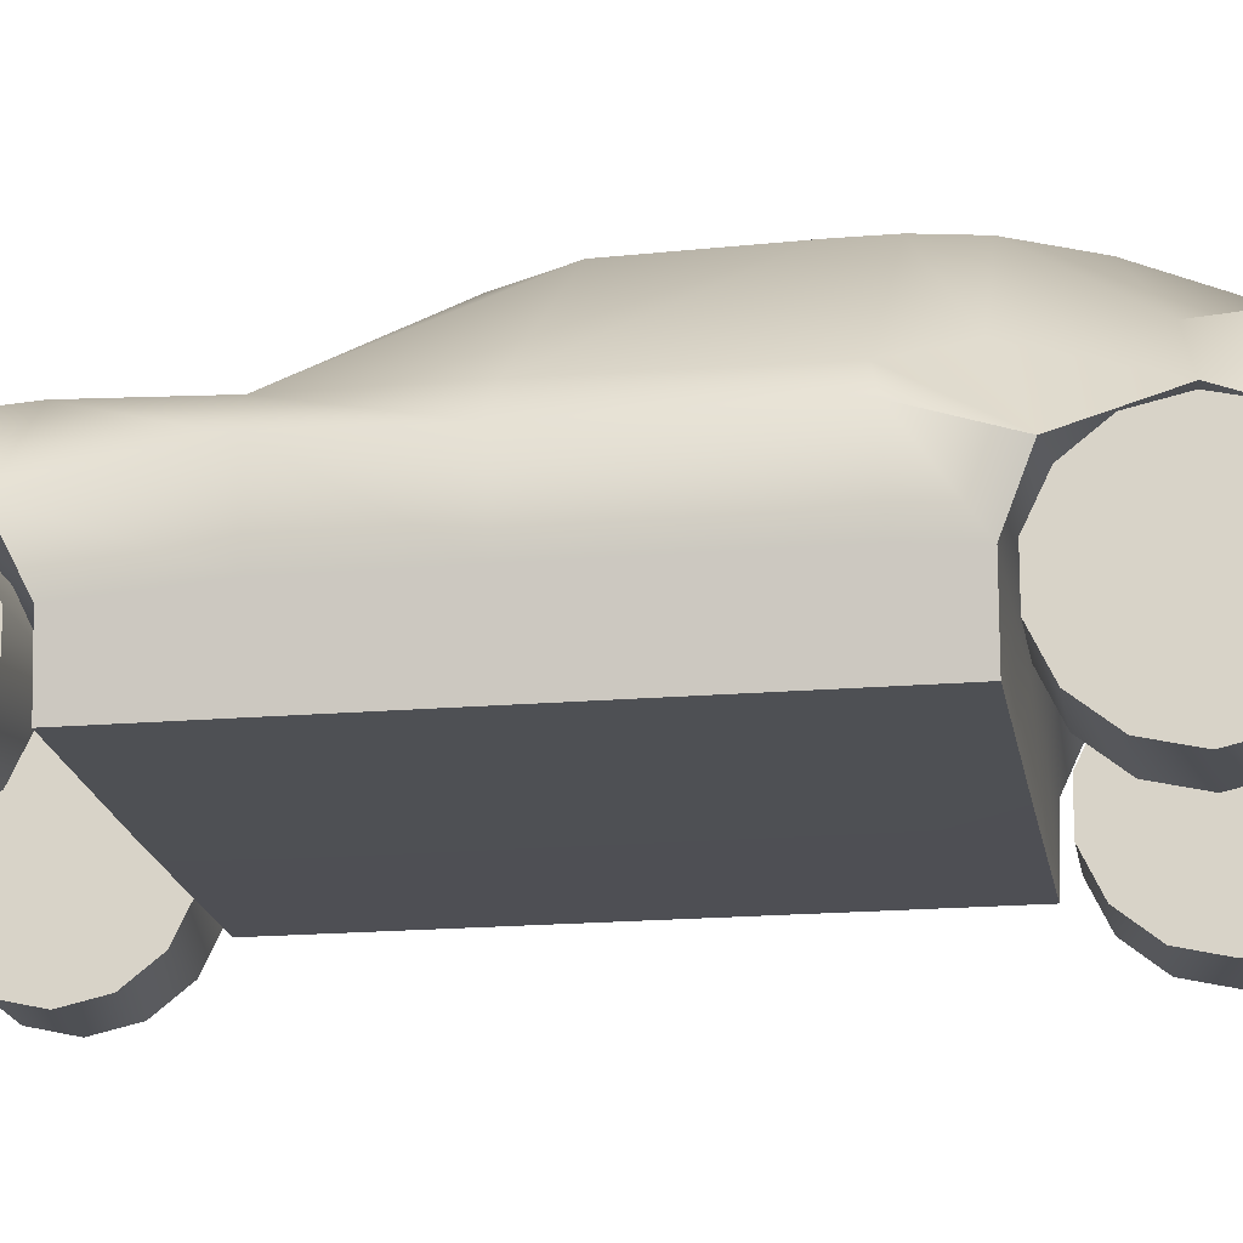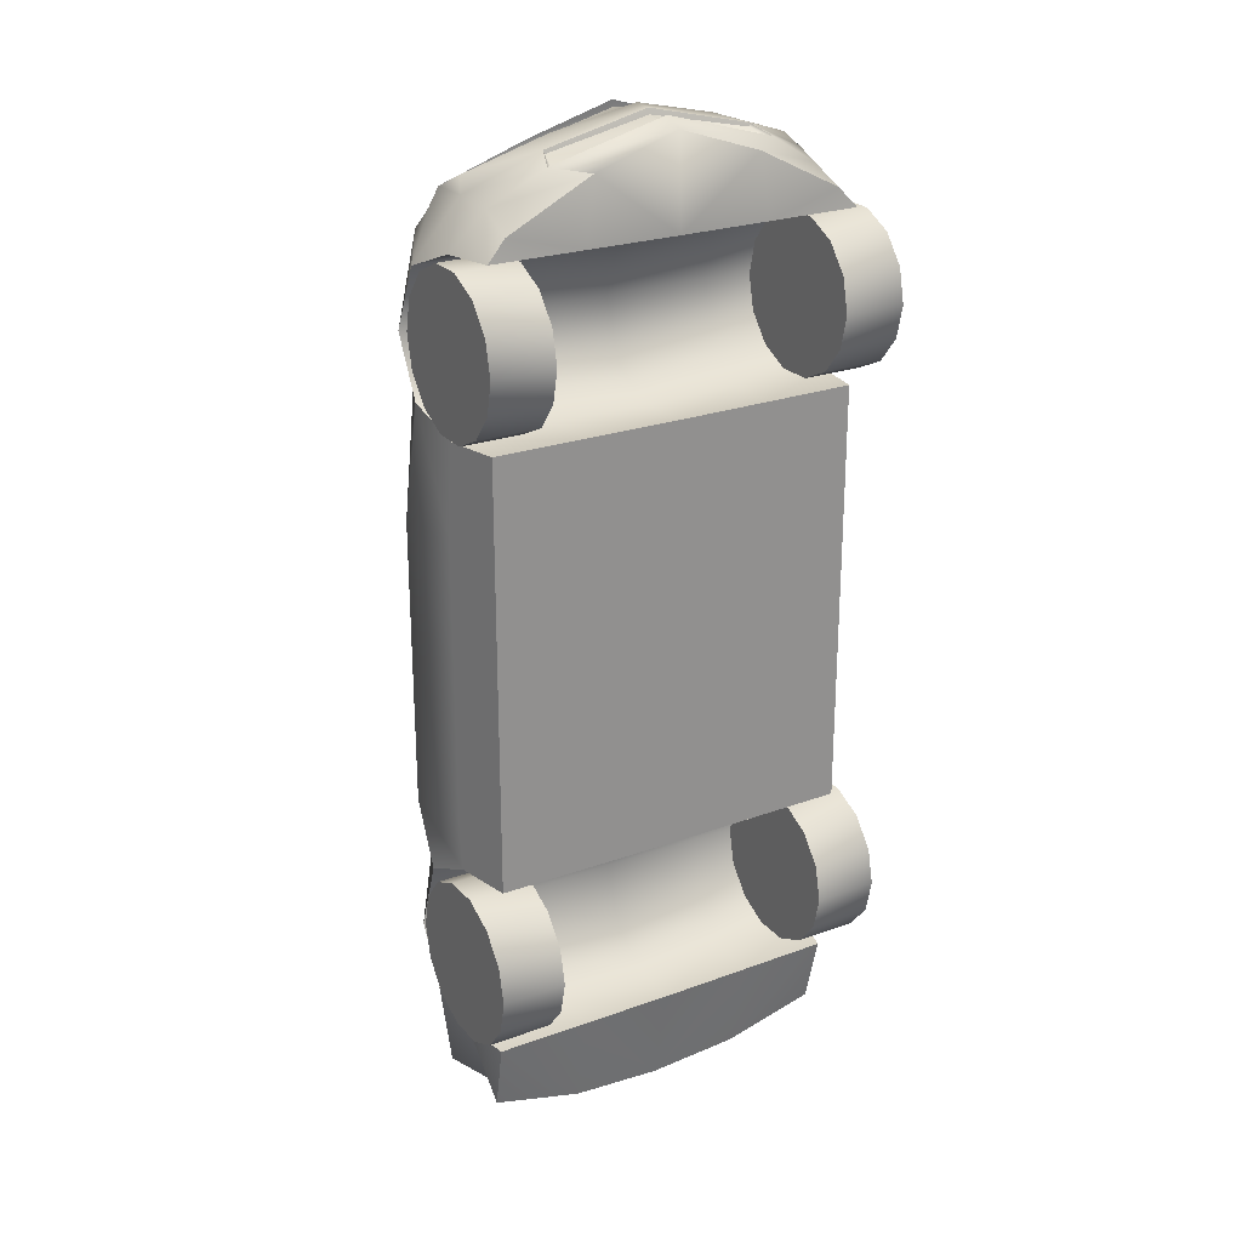
<metadata>
{"format":"obj","ext":"obj","renderer":"f3d","projection":"perspective","resolution":1024,"background":"white","views":[{"elev":-18.6,"azim":99.1,"up":"+Y"},{"elev":24.6,"azim":-30.8,"up":"+Z"}]}
</metadata>
<code>
o Camero_Proz
v 0.6683 0.3372 -1.158
v 0.63 0.1838 -1.169
v 0.6239 0.2382 -1.408
v 0.5641 0.3747 -1.429
v 0.6714 0.3528 -0.3873
v 0.63 0.1438 -0.3873
v 0.63 0.1438 -0.5469
v 0.6692 0.3417 -0.5497
v 0.5623 0.2776 1.59
v 0.5667 0.1532 1.537
v 0.63 0.1438 1.471
v 0.6646 0.3184 1.465
v 0.5548 0.7005 -1.432
v 0.3459 0.7355 -1.173
v 0.5281 0.7336 -0.8207
v 0.5896 0.7357 -1.161
v 0.6986 0.4898 -1.067
v 0.6239 0.5659 -1.43
v 0.6047 0.6668 -0.3617
v 0.7129 0.5618 -0.3873
v 0.6997 0.4953 -0.6147
v 0.5855 0.6982 -0.5341
v 0.5956 0.5718 1.535
v 0.5853 0.3828 1.611
v 0.698 0.487 1.397
v 0.6239 0.608 1.469
v 0.6239 0.6551 1.185
v 0.7129 0.5618 1.185
v 0.6991 0.4926 0.9802
v 0.6239 0.6747 0.9087
v 0.7129 0.5618 -0.8526
v 0.6668 0.3293 0.9011
v 0.63 0.1438 0.9068
v 0.63 0.1438 0.5808
v 0.6714 0.3528 0.5808
v 0.7129 0.5618 0.5808
v 0.5919 0.6767 0.5999
v 0.6714 0.3528 0.2041
v 0.63 0.1438 0.2041
v 0.6047 0.6728 0.2041
v 0.7129 0.5618 0.2041
v 0.4402 0.9409 -0.2771
v 0.4402 0.9326 0.09826
v 0.4402 0.9285 -0.5418
v 0.4402 0.9412 -0.4028
v 0.4111 0.8937 -0.7239
v 0.4402 0.8857 0.2587
v 0.3103 0.703 0.9087
v 0.2879 0.7142 0.7124
v 0.2243 0.7452 0.7269
v 0.2312 0.7339 0.9077
v 0.3833 0.2393 1.695
v 0.3521 0.3213 1.723
v 0.3489 0.3171 1.712
v 0.3667 0.2483 1.687
v 0.2962 0.5661 1.658
v 0 0.5604 1.764
v 0 0.5287 1.793
v 0.2867 0.535 1.707
v 0.2189 0.9509 -0.4028
v 0 0.9605 -0.4028
v 0 0.9664 -0.274
v 0.2189 0.9537 -0.2755
v 0.3103 0.7236 -1.53
v 0 0.7333 -1.57
v 0 0.7641 -1.224
v 0.1833 0.7499 -1.212
v 0.3545 0.5639 -0.8526
v 0 0.5659 -0.8526
v 0 0.4924 -1.067
v 0.3474 0.4911 -1.067
v 0 0.9161 -0.7343
v 0.2189 0.905 -0.729
v 0 0.3368 -1.158
v 0.3324 0.337 -1.158
v 0 0.2236 1.802
v 0 0.155 1.775
v 0.2819 0.1541 1.681
v 0.3133 0.1417 1.471
v 0 0.1397 1.471
v 0 0.3177 1.465
v 0.3305 0.3181 1.465
v 0.3477 0.4939 0.9802
v 0 0.4952 0.9802
v 0 0.3288 0.9011
v 0.3316 0.329 0.9011
v 0.2831 0.6818 1.188
v 0.2195 0.7128 1.191
v 0.3103 0.246 -1.495
v 0 0.2536 -1.521
v 0 0.3472 -1.53
v 0.3103 0.3472 -1.473
v 0.3133 0.1417 0.9068
v 0 0.1397 0.9068
v 0 0.1397 0.5808
v 0.3133 0.1417 0.5808
v 0 0.4896 1.397
v 0.3472 0.4883 1.397
v 0.2189 0.9413 -0.5403
v 0 0.954 -0.5387
v 0.348 0.4967 -0.6147
v 0 0.4981 -0.6147
v 0.3133 0.1818 -1.169
v 0 0.1797 -1.169
v 0 0.5659 1.185
v 0.3545 0.5639 1.185
v 0 0.9581 0.09826
v 0.2189 0.9454 0.09826
v 0 0.9143 0.3795
v 0.2189 0.9001 0.3472
v 0.3133 0.1417 0.2041
v 0 0.1397 0.2041
v 0 0.1397 -0.3873
v 0.3133 0.1417 -0.3873
v 0.3103 0.5659 -1.538
v 0 0.5659 -1.585
v 0 0.1397 -0.5469
v 0.3133 0.1417 -0.5469
v 0.2055 0.6258 1.595
v 0 0.6197 1.604
v 0 0.3415 -0.5497
v 0.3328 0.3416 -0.5497
v 0 0.7313 0.7467
v 0 0.5322 1.769
v 0.277 0.536 1.694
v 0.5577 0.4409 1.653
v 0.2774 0.4152 1.746
v 0.5764 0.5415 1.603
v 0 0.4132 1.793
v 0.2686 0.4373 1.727
v 0.5401 0.4616 1.645
v 0.5569 0.5398 1.602
v 0 0.325 1.805
v 0 0.3897 1.809
v 0 0.3175 1.787
v 0 0.247 1.777
v 0 0.7622 0.7496
v 0 0.7526 0.9116
v 0 0.7242 1.194
v 0.4968 0.2547 1.192
v 0.4968 0.5171 1.192
v 0.4968 0.4911 1.079
v 0.7067 0.2547 1.192
v 0.7067 0.4911 1.079
v 0.7067 0.5171 1.192
v 0.4968 0.4183 0.9872
v 0.7067 0.4183 0.9872
v 0.4968 0.3131 0.9366
v 0.7067 0.3131 0.9366
v 0.4968 0.1963 0.9366
v 0.7067 0.1963 0.9366
v 0.4968 0.09107 0.9872
v 0.7067 0.09107 0.9872
v 0.4968 0.01826 1.079
v 0.7067 0.01826 1.079
v 0.4968 -0.007726 1.192
v 0.7067 -0.007726 1.192
v 0.4968 0.01826 1.306
v 0.7067 0.01826 1.306
v 0.4968 0.09107 1.398
v 0.7067 0.09107 1.398
v 0.4968 0.1963 1.448
v 0.7067 0.1963 1.448
v 0.4968 0.3131 1.448
v 0.7067 0.3131 1.448
v 0.4968 0.4183 1.398
v 0.7067 0.4183 1.398
v 0.4968 0.4911 1.306
v 0.7067 0.4911 1.306
v 0.4922 0.2743 -0.8509
v 0.4922 0.5481 -0.8509
v 0.4922 0.521 -0.9698
v 0.7113 0.2743 -0.8509
v 0.7113 0.521 -0.9698
v 0.7113 0.5481 -0.8509
v 0.4922 0.445 -1.065
v 0.7113 0.445 -1.065
v 0.4922 0.3352 -1.118
v 0.7113 0.3352 -1.118
v 0.4922 0.2133 -1.118
v 0.7113 0.2133 -1.118
v 0.4922 0.1035 -1.065
v 0.7113 0.1035 -1.065
v 0.4922 0.02756 -0.9698
v 0.7113 0.02756 -0.9698
v 0.4922 0.00044 -0.8509
v 0.7113 0.00044 -0.8509
v 0.4922 0.02756 -0.7321
v 0.7113 0.02756 -0.7321
v 0.4922 0.1035 -0.6368
v 0.7113 0.1035 -0.6368
v 0.4922 0.2133 -0.584
v 0.7113 0.2133 -0.584
v 0.4922 0.3352 -0.584
v 0.7113 0.3352 -0.584
v 0.4922 0.445 -0.6368
v 0.7113 0.445 -0.6368
v 0.4922 0.521 -0.7321
v 0.7113 0.521 -0.7321
v -0.6683 0.3372 -1.158
v -0.5641 0.3747 -1.429
v -0.6239 0.2382 -1.408
v -0.63 0.1838 -1.169
v -0.6714 0.3528 -0.3873
v -0.6692 0.3417 -0.5497
v -0.63 0.1438 -0.5469
v -0.63 0.1438 -0.3873
v -0.5623 0.2776 1.59
v -0.6646 0.3184 1.465
v -0.63 0.1438 1.471
v -0.5667 0.1532 1.537
v -0.5548 0.7005 -1.432
v -0.5896 0.7357 -1.161
v -0.5281 0.7336 -0.8207
v -0.3459 0.7355 -1.173
v -0.6239 0.5659 -1.43
v -0.6986 0.4898 -1.067
v -0.6047 0.6668 -0.3617
v -0.5855 0.6982 -0.5341
v -0.6997 0.4953 -0.6147
v -0.7129 0.5618 -0.3873
v -0.5956 0.5718 1.535
v -0.6239 0.608 1.469
v -0.698 0.487 1.397
v -0.5853 0.3828 1.611
v -0.6239 0.6551 1.185
v -0.6239 0.6747 0.9087
v -0.6991 0.4926 0.9802
v -0.7129 0.5618 1.185
v -0.7129 0.5618 -0.8526
v -0.6668 0.3293 0.9011
v -0.6714 0.3528 0.5808
v -0.63 0.1438 0.5808
v -0.63 0.1438 0.9068
v -0.5919 0.6767 0.5999
v -0.7129 0.5618 0.5808
v -0.6714 0.3528 0.2041
v -0.63 0.1438 0.2041
v -0.6047 0.6728 0.2041
v -0.7129 0.5618 0.2041
v -0.4402 0.9326 0.09826
v -0.4402 0.9409 -0.2771
v -0.4402 0.9412 -0.4028
v -0.4402 0.9285 -0.5418
v -0.4111 0.8937 -0.7239
v -0.4402 0.8857 0.2587
v -0.3103 0.703 0.9087
v -0.2312 0.7339 0.9077
v -0.2243 0.7452 0.7269
v -0.2879 0.7142 0.7124
v -0.3833 0.2393 1.695
v -0.3667 0.2483 1.687
v -0.3489 0.3171 1.712
v -0.3521 0.3213 1.723
v -0.2962 0.5661 1.658
v -0.2867 0.535 1.707
v -0.2189 0.9509 -0.4028
v -0.2189 0.9537 -0.2755
v -0.3103 0.7236 -1.53
v -0.1833 0.7499 -1.212
v -0.3545 0.5639 -0.8526
v -0.3474 0.4911 -1.067
v -0.2189 0.905 -0.729
v -0.3324 0.337 -1.158
v -0.2819 0.1541 1.681
v -0.3133 0.1417 1.471
v -0.3305 0.3181 1.465
v -0.3477 0.4939 0.9802
v -0.3316 0.329 0.9011
v -0.2831 0.6818 1.188
v -0.2195 0.7128 1.191
v -0.3103 0.246 -1.495
v -0.3103 0.3472 -1.473
v -0.3133 0.1417 0.9068
v -0.3133 0.1417 0.5808
v -0.3472 0.4883 1.397
v -0.2189 0.9413 -0.5403
v -0.348 0.4967 -0.6147
v -0.3133 0.1818 -1.169
v -0.3545 0.5639 1.185
v -0.2189 0.9454 0.09826
v -0.2189 0.9001 0.3472
v -0.3133 0.1417 0.2041
v -0.3133 0.1417 -0.3873
v -0.3103 0.5659 -1.538
v -0.3133 0.1417 -0.5469
v -0.2055 0.6258 1.595
v -0.3328 0.3416 -0.5497
v -0.277 0.536 1.694
v -0.2774 0.4152 1.746
v -0.5577 0.4409 1.653
v -0.5764 0.5415 1.603
v -0.2686 0.4373 1.727
v -0.5401 0.4616 1.645
v -0.5569 0.5398 1.602
v -0.4968 0.2547 1.192
v -0.4968 0.4911 1.079
v -0.4968 0.5171 1.192
v -0.7067 0.2547 1.192
v -0.7067 0.5171 1.192
v -0.7067 0.4911 1.079
v -0.4968 0.4183 0.9872
v -0.7067 0.4183 0.9872
v -0.4968 0.3131 0.9366
v -0.7067 0.3131 0.9366
v -0.4968 0.1963 0.9366
v -0.7067 0.1963 0.9366
v -0.4968 0.09107 0.9872
v -0.7067 0.09107 0.9872
v -0.4968 0.01826 1.079
v -0.7067 0.01826 1.079
v -0.4968 -0.007726 1.192
v -0.7067 -0.007726 1.192
v -0.4968 0.01826 1.306
v -0.7067 0.01826 1.306
v -0.4968 0.09107 1.398
v -0.7067 0.09107 1.398
v -0.4968 0.1963 1.448
v -0.7067 0.1963 1.448
v -0.4968 0.3131 1.448
v -0.7067 0.3131 1.448
v -0.4968 0.4183 1.398
v -0.7067 0.4183 1.398
v -0.4968 0.4911 1.306
v -0.7067 0.4911 1.306
v -0.4922 0.2743 -0.8509
v -0.4922 0.521 -0.9698
v -0.4922 0.5481 -0.8509
v -0.7113 0.2743 -0.8509
v -0.7113 0.5481 -0.8509
v -0.7113 0.521 -0.9698
v -0.4922 0.445 -1.065
v -0.7113 0.445 -1.065
v -0.4922 0.3352 -1.118
v -0.7113 0.3352 -1.118
v -0.4922 0.2133 -1.118
v -0.7113 0.2133 -1.118
v -0.4922 0.1035 -1.065
v -0.7113 0.1035 -1.065
v -0.4922 0.02756 -0.9698
v -0.7113 0.02756 -0.9698
v -0.4922 0.00044 -0.8509
v -0.7113 0.00044 -0.8509
v -0.4922 0.02756 -0.7321
v -0.7113 0.02756 -0.7321
v -0.4922 0.1035 -0.6368
v -0.7113 0.1035 -0.6368
v -0.4922 0.2133 -0.584
v -0.7113 0.2133 -0.584
v -0.4922 0.3352 -0.584
v -0.7113 0.3352 -0.584
v -0.4922 0.445 -0.6368
v -0.7113 0.445 -0.6368
v -0.4922 0.521 -0.7321
v -0.7113 0.521 -0.7321
f 1 2 3
f 1 3 4
f 5 6 7
f 5 7 8
f 9 10 11
f 9 11 12
f 13 14 15
f 13 15 16
f 16 17 18
f 16 18 13
f 19 20 21
f 19 21 22
f 23 24 25
f 23 25 26
f 27 28 29
f 27 29 30
f 26 25 28
f 26 28 27
f 22 21 31
f 22 31 15
f 32 33 34
f 32 34 35
f 30 29 36
f 30 36 37
f 38 39 6
f 38 6 5
f 40 41 20
f 40 20 19
f 20 5 8
f 20 8 21
f 29 32 35
f 29 35 36
f 41 38 5
f 41 5 20
f 24 9 12
f 24 12 25
f 17 1 4
f 17 4 18
f 40 19 42
f 40 42 43
f 22 15 44
f 22 44 45
f 19 22 45
f 19 45 42
f 15 14 46
f 15 46 44
f 35 34 39
f 35 39 38
f 37 36 41
f 37 41 40
f 36 35 38
f 36 38 41
f 37 40 43
f 37 43 47
f 48 49 50
f 48 50 51
f 52 53 54
f 52 54 55
f 56 57 58
f 56 58 59
f 60 61 62
f 60 62 63
f 64 65 66
f 64 66 67
f 68 69 70
f 68 70 71
f 67 66 72
f 67 72 73
f 71 70 74
f 71 74 75
f 52 76 77
f 52 77 78
f 79 80 81
f 79 81 82
f 83 84 85
f 83 85 86
f 87 48 51
f 87 51 88
f 89 90 91
f 89 91 92
f 93 94 95
f 93 95 96
f 82 81 97
f 82 97 98
f 99 100 61
f 99 61 60
f 78 77 80
f 78 80 79
f 101 102 69
f 101 69 68
f 103 104 90
f 103 90 89
f 86 85 94
f 86 94 93
f 98 97 105
f 98 105 106
f 63 62 107
f 63 107 108
f 75 74 104
f 75 104 103
f 108 107 109
f 108 109 110
f 111 112 113
f 111 113 114
f 96 95 112
f 96 112 111
f 73 72 100
f 73 100 99
f 115 116 65
f 115 65 64
f 114 113 117
f 114 117 118
f 119 120 57
f 119 57 56
f 118 117 121
f 118 121 122
f 92 91 116
f 92 116 115
f 106 105 84
f 106 84 83
f 122 121 102
f 122 102 101
f 110 109 123
f 110 123 49
f 59 58 124
f 59 124 125
f 53 24 126
f 53 126 127
f 24 23 128
f 24 128 126
f 125 124 129
f 125 129 130
f 127 126 131
f 127 131 130
f 126 128 132
f 126 132 131
f 37 49 48
f 37 48 30
f 24 53 52
f 24 52 9
f 23 56 59
f 23 59 128
f 45 60 63
f 45 63 42
f 13 64 67
f 13 67 14
f 31 68 71
f 31 71 17
f 14 67 73
f 14 73 46
f 17 71 75
f 17 75 1
f 9 52 78
f 9 78 10
f 11 79 82
f 11 82 12
f 29 83 86
f 29 86 32
f 30 48 87
f 30 87 27
f 3 89 92
f 3 92 4
f 33 93 96
f 33 96 34
f 12 82 98
f 12 98 25
f 44 99 60
f 44 60 45
f 10 78 79
f 10 79 11
f 27 87 119
f 27 119 26
f 21 101 68
f 21 68 31
f 2 103 89
f 2 89 3
f 32 86 93
f 32 93 33
f 25 98 106
f 25 106 28
f 42 63 108
f 42 108 43
f 1 75 103
f 1 103 2
f 43 108 110
f 43 110 47
f 39 111 114
f 39 114 6
f 34 96 111
f 34 111 39
f 46 73 99
f 46 99 44
f 18 115 64
f 18 64 13
f 6 114 118
f 6 118 7
f 56 23 26
f 56 26 119
f 7 118 122
f 7 122 8
f 4 92 115
f 4 115 18
f 28 106 83
f 28 83 29
f 8 122 101
f 8 101 21
f 47 110 49
f 47 49 37
f 128 59 125
f 128 125 132
f 133 53 127
f 133 127 134
f 132 125 130
f 132 130 131
f 134 127 130
f 134 130 129
f 54 135 136
f 54 136 55
f 53 133 135
f 53 135 54
f 76 52 55
f 76 55 136
f 50 137 138
f 50 138 51
f 49 123 137
f 49 137 50
f 31 17 16
f 31 16 15
f 88 139 120
f 88 120 119
f 51 138 139
f 51 139 88
f 119 87 88
f 140 141 142
f 143 144 145
f 141 145 144
f 141 144 142
f 140 142 146
f 143 147 144
f 142 144 147
f 142 147 146
f 140 146 148
f 143 149 147
f 146 147 149
f 146 149 148
f 140 148 150
f 143 151 149
f 148 149 151
f 148 151 150
f 140 150 152
f 143 153 151
f 150 151 153
f 150 153 152
f 140 152 154
f 143 155 153
f 152 153 155
f 152 155 154
f 140 154 156
f 143 157 155
f 154 155 157
f 154 157 156
f 140 156 158
f 143 159 157
f 156 157 159
f 156 159 158
f 140 158 160
f 143 161 159
f 158 159 161
f 158 161 160
f 140 160 162
f 143 163 161
f 160 161 163
f 160 163 162
f 140 162 164
f 143 165 163
f 162 163 165
f 162 165 164
f 140 164 166
f 143 167 165
f 164 165 167
f 164 167 166
f 140 166 168
f 143 169 167
f 166 167 169
f 166 169 168
f 140 168 141
f 143 145 169
f 168 169 145
f 168 145 141
f 170 171 172
f 173 174 175
f 171 175 174
f 171 174 172
f 170 172 176
f 173 177 174
f 172 174 177
f 172 177 176
f 170 176 178
f 173 179 177
f 176 177 179
f 176 179 178
f 170 178 180
f 173 181 179
f 178 179 181
f 178 181 180
f 170 180 182
f 173 183 181
f 180 181 183
f 180 183 182
f 170 182 184
f 173 185 183
f 182 183 185
f 182 185 184
f 170 184 186
f 173 187 185
f 184 185 187
f 184 187 186
f 170 186 188
f 173 189 187
f 186 187 189
f 186 189 188
f 170 188 190
f 173 191 189
f 188 189 191
f 188 191 190
f 170 190 192
f 173 193 191
f 190 191 193
f 190 193 192
f 170 192 194
f 173 195 193
f 192 193 195
f 192 195 194
f 170 194 196
f 173 197 195
f 194 195 197
f 194 197 196
f 170 196 198
f 173 199 197
f 196 197 199
f 196 199 198
f 170 198 171
f 173 175 199
f 198 199 175
f 198 175 171
f 200 201 202
f 200 202 203
f 204 205 206
f 204 206 207
f 208 209 210
f 208 210 211
f 212 213 214
f 212 214 215
f 213 212 216
f 213 216 217
f 218 219 220
f 218 220 221
f 222 223 224
f 222 224 225
f 226 227 228
f 226 228 229
f 223 226 229
f 223 229 224
f 219 214 230
f 219 230 220
f 231 232 233
f 231 233 234
f 227 235 236
f 227 236 228
f 237 204 207
f 237 207 238
f 239 218 221
f 239 221 240
f 221 220 205
f 221 205 204
f 228 236 232
f 228 232 231
f 240 221 204
f 240 204 237
f 225 224 209
f 225 209 208
f 217 216 201
f 217 201 200
f 239 241 242
f 239 242 218
f 219 243 244
f 219 244 214
f 218 242 243
f 218 243 219
f 214 244 245
f 214 245 215
f 232 237 238
f 232 238 233
f 235 239 240
f 235 240 236
f 236 240 237
f 236 237 232
f 235 246 241
f 235 241 239
f 247 248 249
f 247 249 250
f 251 252 253
f 251 253 254
f 255 256 58
f 255 58 57
f 257 258 62
f 257 62 61
f 259 260 66
f 259 66 65
f 261 262 70
f 261 70 69
f 260 263 72
f 260 72 66
f 262 264 74
f 262 74 70
f 251 265 77
f 251 77 76
f 266 267 81
f 266 81 80
f 268 269 85
f 268 85 84
f 270 271 248
f 270 248 247
f 272 273 91
f 272 91 90
f 274 275 95
f 274 95 94
f 267 276 97
f 267 97 81
f 277 257 61
f 277 61 100
f 265 266 80
f 265 80 77
f 278 261 69
f 278 69 102
f 279 272 90
f 279 90 104
f 269 274 94
f 269 94 85
f 276 280 105
f 276 105 97
f 258 281 107
f 258 107 62
f 264 279 104
f 264 104 74
f 281 282 109
f 281 109 107
f 283 284 113
f 283 113 112
f 275 283 112
f 275 112 95
f 263 277 100
f 263 100 72
f 285 259 65
f 285 65 116
f 284 286 117
f 284 117 113
f 287 255 57
f 287 57 120
f 286 288 121
f 286 121 117
f 273 285 116
f 273 116 91
f 280 268 84
f 280 84 105
f 288 278 102
f 288 102 121
f 282 250 123
f 282 123 109
f 256 289 124
f 256 124 58
f 254 290 291
f 254 291 225
f 225 291 292
f 225 292 222
f 289 293 129
f 289 129 124
f 290 293 294
f 290 294 291
f 291 294 295
f 291 295 292
f 235 227 247
f 235 247 250
f 225 208 251
f 225 251 254
f 222 292 256
f 222 256 255
f 243 242 258
f 243 258 257
f 212 215 260
f 212 260 259
f 230 217 262
f 230 262 261
f 215 245 263
f 215 263 260
f 217 200 264
f 217 264 262
f 208 211 265
f 208 265 251
f 210 209 267
f 210 267 266
f 228 231 269
f 228 269 268
f 227 226 270
f 227 270 247
f 202 201 273
f 202 273 272
f 234 233 275
f 234 275 274
f 209 224 276
f 209 276 267
f 244 243 257
f 244 257 277
f 211 210 266
f 211 266 265
f 226 223 287
f 226 287 270
f 220 230 261
f 220 261 278
f 203 202 272
f 203 272 279
f 231 234 274
f 231 274 269
f 224 229 280
f 224 280 276
f 242 241 281
f 242 281 258
f 200 203 279
f 200 279 264
f 241 246 282
f 241 282 281
f 238 207 284
f 238 284 283
f 233 238 283
f 233 283 275
f 245 244 277
f 245 277 263
f 216 212 259
f 216 259 285
f 207 206 286
f 207 286 284
f 223 222 255
f 223 255 287
f 206 205 288
f 206 288 286
f 201 216 285
f 201 285 273
f 229 228 268
f 229 268 280
f 205 220 278
f 205 278 288
f 246 235 250
f 246 250 282
f 292 295 289
f 292 289 256
f 133 134 290
f 133 290 254
f 295 294 293
f 295 293 289
f 134 129 293
f 134 293 290
f 253 252 136
f 253 136 135
f 254 253 135
f 254 135 133
f 76 136 252
f 76 252 251
f 249 248 138
f 249 138 137
f 250 249 137
f 250 137 123
f 230 214 213
f 230 213 217
f 271 287 120
f 271 120 139
f 248 271 139
f 248 139 138
f 287 271 270
f 296 297 298
f 299 300 301
f 298 297 301
f 298 301 300
f 296 302 297
f 299 301 303
f 297 302 303
f 297 303 301
f 296 304 302
f 299 303 305
f 302 304 305
f 302 305 303
f 296 306 304
f 299 305 307
f 304 306 307
f 304 307 305
f 296 308 306
f 299 307 309
f 306 308 309
f 306 309 307
f 296 310 308
f 299 309 311
f 308 310 311
f 308 311 309
f 296 312 310
f 299 311 313
f 310 312 313
f 310 313 311
f 296 314 312
f 299 313 315
f 312 314 315
f 312 315 313
f 296 316 314
f 299 315 317
f 314 316 317
f 314 317 315
f 296 318 316
f 299 317 319
f 316 318 319
f 316 319 317
f 296 320 318
f 299 319 321
f 318 320 321
f 318 321 319
f 296 322 320
f 299 321 323
f 320 322 323
f 320 323 321
f 296 324 322
f 299 323 325
f 322 324 325
f 322 325 323
f 296 298 324
f 299 325 300
f 324 298 300
f 324 300 325
f 326 327 328
f 329 330 331
f 328 327 331
f 328 331 330
f 326 332 327
f 329 331 333
f 327 332 333
f 327 333 331
f 326 334 332
f 329 333 335
f 332 334 335
f 332 335 333
f 326 336 334
f 329 335 337
f 334 336 337
f 334 337 335
f 326 338 336
f 329 337 339
f 336 338 339
f 336 339 337
f 326 340 338
f 329 339 341
f 338 340 341
f 338 341 339
f 326 342 340
f 329 341 343
f 340 342 343
f 340 343 341
f 326 344 342
f 329 343 345
f 342 344 345
f 342 345 343
f 326 346 344
f 329 345 347
f 344 346 347
f 344 347 345
f 326 348 346
f 329 347 349
f 346 348 349
f 346 349 347
f 326 350 348
f 329 349 351
f 348 350 351
f 348 351 349
f 326 352 350
f 329 351 353
f 350 352 353
f 350 353 351
f 326 354 352
f 329 353 355
f 352 354 355
f 352 355 353
f 326 328 354
f 329 355 330
f 354 328 330
f 354 330 355

</code>
